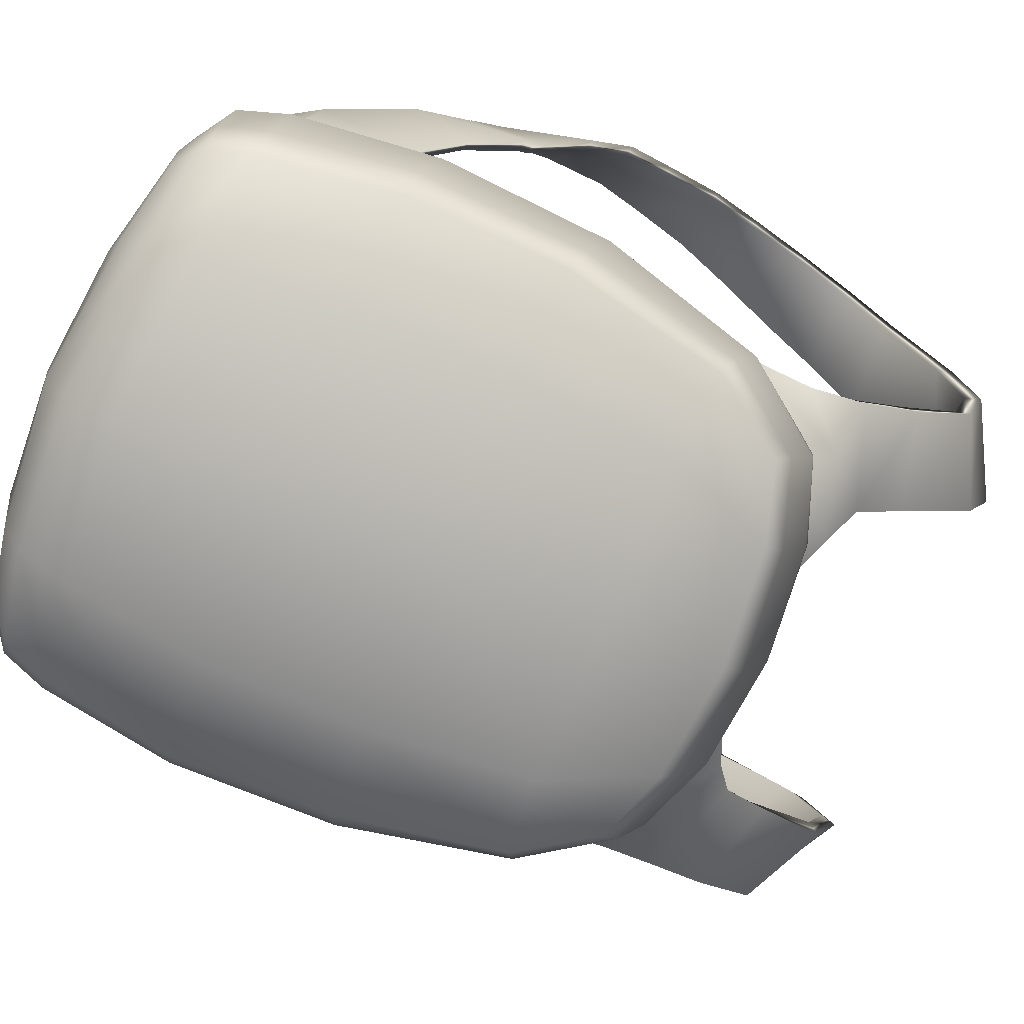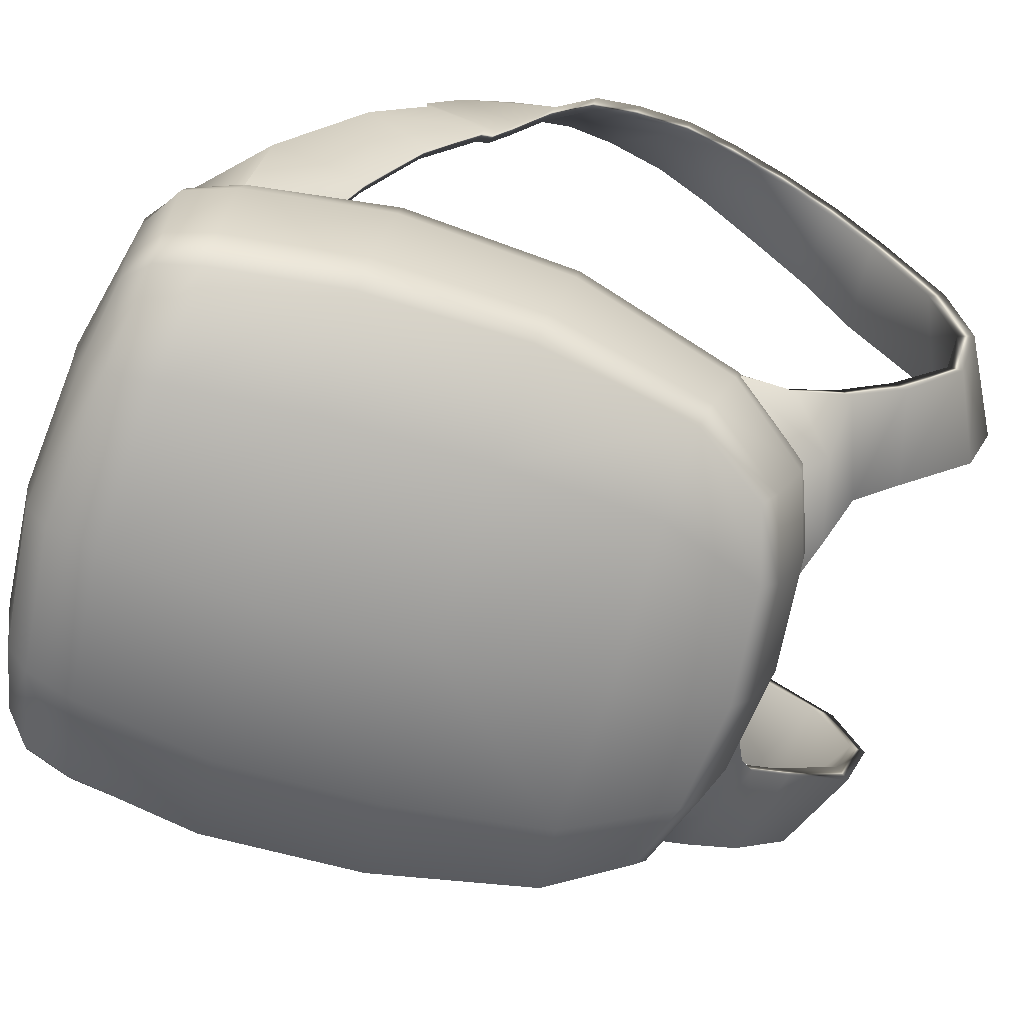
<metadata>
{"format":"obj","ext":"obj","renderer":"f3d","projection":"perspective","resolution":1024,"background":"white","views":[{"elev":-79.5,"azim":66.7,"up":"+Z"},{"elev":-68.5,"azim":73.2,"up":"+Z"}]}
</metadata>
<code>
g n_backpack_default_b_mesh
v -3.335 78.33 -16.27
v -5.412 77.69 -16.01
v -6.888 75.55 -15.84
v -4.57 75.29 -16.87
v 0.0004063 78.63 -16.48
v -4.925 70.74 -17.3
v -7.777 70.93 -15.89
v 0.0004063 75.37 -17.56
v 4.57 75.29 -16.87
v 3.336 78.33 -16.27
v 0.0004063 70.71 -18.23
v 6.887 75.55 -15.84
v 5.413 77.69 -16.01
v 4.924 70.74 -17.3
v 7.778 70.93 -15.89
v 0.0004063 66.04 -18.3
v 4.938 66.14 -17.39
v 7.871 66.32 -15.97
v -4.937 66.14 -17.39
v 4.477 62.23 -16.99
v 7.322 62.59 -15.74
v 0.0004063 61.9 -17.6
v 4.247 60.91 -16.58
v 6.931 61.32 -15.49
v 6.166 60.65 -15.08
v 4.082 60.27 -15.83
v 0.0004063 59.85 -16.11
v 0.0004063 60.52 -17.04
v -4.477 62.23 -16.99
v -4.246 60.91 -16.58
v -4.081 60.27 -15.83
v -6.166 60.65 -15.08
v -7.871 66.32 -15.97
v -7.321 62.59 -15.74
v -6.932 61.32 -15.49
v -8.312 71.16 -14.82
v -8.453 66.48 -14.84
v -7.926 62.65 -14.71
v -7.494 61.35 -14.56
v -7.273 75.85 -14.95
v -6.888 75.55 -15.84
v -6.476 60.61 -14.29
v -4.081 60.27 -15.83
v -5.552 78.16 -15.27
v -5.412 77.69 -16.01
v -3.287 78.92 -15.53
v -3.335 78.33 -16.27
v 0.0004063 79.25 -15.71
v 0.0004063 78.63 -16.48
v 0.0004063 80.17 -13.28
v -3.247 79.84 -13.22
v 0.0004063 80.36 -12.19
v -5.542 79.04 -12.92
v -3.212 80.06 -12.08
v 0.0004063 80.12 -11.66
v -3.173 79.84 -11.51
v -5.468 79.25 -11.79
v -4.966 79.12 -11.28
v -6.16 77.03 -10.58
v -7.362 76.63 -12.4
v -7.158 76.9 -11.16
v -7.399 72.15 -9.41
v -8.585 71.87 -11.75
v -8.334 72.1 -10.18
v -7.483 67.11 -8.942
v -8.814 66.93 -11.47
v -8.536 67.09 -9.771
v -6.665 62.95 -9.421
v -8.042 62.9 -10.15
v -8.042 62.9 -10.15
v -8.322 62.79 -11.64
v -7.848 61.38 -11.75
v -8.042 62.9 -10.15
v -7.593 61.47 -10.44
v -6.692 60.64 -11.81
v -3.43 59.96 -14.68
v 0.0004063 59.67 -14.75
v 0.0004063 59.85 -16.11
v 0.0004063 59.64 -11.69
v -3.043 59.81 -11.83
v 0.0004063 59.87 -10.59
v -6.603 60.63 -10.88
v -3.017 60.01 -10.73
v 0.0004063 60.63 -9.865
v -3.004 60.71 -9.973
v -6.016 60.93 -10.27
v -6.36 61.51 -9.831
v -8.042 62.9 -10.15
v -6.665 62.95 -9.421
v -3.173 79.84 -11.51
v -6.16 77.03 -10.58
v -4.966 79.12 -11.28
v -3.168 77.48 -10.39
v 0.0004063 80.12 -11.66
v -7.399 72.15 -9.41
v 0.0004063 77.49 -10.52
v -3.154 72.28 -9.201
v 0.0004063 72.28 -9.291
v -7.483 67.11 -8.942
v -3.127 67.07 -8.699
v 0.0004063 66.99 -8.705
v 0.0004063 62.76 -8.978
v -3.066 62.79 -9.037
v -6.665 62.95 -9.421
v -3.031 61.3 -9.447
v 0.0004063 61.28 -9.352
v -6.36 61.51 -9.831
v -3.004 60.71 -9.973
v 0.0004063 60.63 -9.865
v -6.016 60.93 -10.27
v -9.884 69.27 -3.825
v -9.438 68.81 -3.879
v -9.491 69.12 -3.933
v -9.829 68.95 -3.769
v -8.898 67.3 -5.618
v -9.654 67.3 -2.213
v -9.638 67.22 -1.886
v -9.175 67.23 -1.952
v -9.187 67.3 -2.279
v -8.912 65.53 -4.085
v -9.394 65.62 -3.969
v -8.171 63.24 -7.165
v -9.263 67.44 -5.61
v -8.485 66.05 -7.949
v -8.125 65.93 -7.984
v -7.485 64.9 -10.8
v -7.99 64.84 -10.68
v -8.042 62.9 -10.15
v -8.512 63.29 -7.155
v -8.042 62.9 -10.15
v -7.388 61.28 -10.96
v -6.997 61.31 -10.93
v -8.042 62.9 -10.15
v -8.125 65.93 -7.984
v -7.485 64.9 -10.8
v -6.997 61.31 -10.93
v -8.171 63.24 -7.165
v -8.912 65.53 -4.085
v -8.898 67.3 -5.618
v -9.187 67.3 -2.279
v -9.438 68.81 -3.879
v -9.491 69.12 -3.933
v -9.175 67.23 -1.952
v -3.3 80.12 -11.84
v -2.296 79.92 -12.63
v -2.172 79.63 -12.34
v -3.428 80.47 -12
v -5.22 78.93 -12.48
v -4.338 81.2 -10.49
v -4.331 80.84 -10.29
v -5.661 79.92 -11.62
v -7.164 76.72 -11.48
v -7.065 78.52 -11.09
v -7.088 76.02 -11.07
v -6.897 78.15 -10.75
v -7.107 79.83 -10.01
v -7.196 80.19 -10.38
v -7.399 81.47 -8.839
v -7.461 81.85 -9.255
v -7.717 83.32 -6.771
v -4.732 82.59 -9.248
v -4.747 82.2 -8.997
v -7.853 83.68 -7.149
v -8.002 83.92 -4.212
v -5.306 84.84 -7.225
v -5.147 84.5 -6.818
v -8.171 84.39 -4.257
v -8.284 83.32 -1.62
v -5.453 85.78 -4.528
v -5.288 85.23 -4.727
v -8.42 83.82 -1.496
v -8.714 81.64 0.5856
v -5.668 85.11 -1.889
v -5.531 84.4 -2.125
v -8.854 81.96 0.9128
v -9.127 80.14 1.5
v -6.041 82.63 1.149
v -6 81.88 0.8969
v -6.562 80.37 2.242
v -9.271 80.43 1.882
v -9.548 78.45 2.013
v -6.614 80.97 2.601
v -7.137 78.67 3.193
v -9.699 78.7 2.449
v -9.91 76.71 2.102
v -7.199 79.12 3.66
v -10.11 76.93 2.609
v -10.21 75.16 1.799
v -7.99 77.02 4.173
v -7.844 76.76 3.727
v -10.44 75.36 2.366
v -10.32 73.42 1.135
v -8.644 75.18 4.221
v -8.428 75.08 3.792
v -8.884 73.28 3.387
v -10.62 73.6 1.627
v -10.4 71.97 -0.1386
v -9.198 73.19 3.63
v -9.248 71.79 2.318
v -10.77 72.13 0.2934
v -10.14 70.71 -1.771
v -9.64 71.55 2.414
v -10.53 70.87 -1.471
v -9.7 69.65 -3.28
v -9.813 69.77 0.7444
v -9.39 69.91 0.6841
v -10.11 69.81 -3.11
v -9.491 69.12 -3.933
v -9.884 69.27 -3.825
v -9.792 68.2 -0.7993
v -9.341 68.26 -0.8263
v -9.638 67.22 -1.886
v -9.175 67.23 -1.952
v -2.172 79.63 -12.34
v -7.088 76.02 -11.07
v -6.897 78.15 -10.75
v -3.3 80.12 -11.84
v -7.107 79.83 -10.01
v -4.331 80.84 -10.29
v -4.747 82.2 -8.997
v -7.399 81.47 -8.839
v -5.147 84.5 -6.818
v -7.717 83.32 -6.771
v -5.288 85.23 -4.727
v -8.002 83.92 -4.212
v -5.531 84.4 -2.125
v -8.284 83.32 -1.62
v -6 81.88 0.8969
v -8.714 81.64 0.5856
v -6.562 80.37 2.242
v -9.127 80.14 1.5
v -7.137 78.67 3.193
v -9.548 78.45 2.013
v -7.844 76.76 3.727
v -9.91 76.71 2.102
v -8.428 75.08 3.792
v -10.21 75.16 1.799
v -8.884 73.28 3.387
v -10.32 73.42 1.135
v -9.248 71.79 2.318
v -10.4 71.97 -0.1386
v -9.39 69.91 0.6841
v -10.14 70.71 -1.771
v -9.341 68.26 -0.8263
v -9.7 69.65 -3.28
v -9.175 67.23 -1.952
v -9.491 69.12 -3.933
v 3.172 79.84 -11.51
v 4.967 79.12 -11.28
v 6.159 77.03 -10.58
v 3.169 77.48 -10.39
v 0.0004063 80.12 -11.66
v 7.4 72.15 -9.41
v 0.0004063 77.49 -10.52
v 3.155 72.28 -9.201
v 0.0004063 72.28 -9.291
v 7.484 67.11 -8.942
v 3.128 67.07 -8.699
v 0.0004063 66.99 -8.705
v 0.0004063 62.76 -8.978
v 3.066 62.79 -9.037
v 6.666 62.95 -9.421
v 3.032 61.3 -9.447
v 0.0004063 61.28 -9.352
v 6.361 61.51 -9.831
v 3.005 60.71 -9.973
v 0.0004063 60.63 -9.865
v 6.015 60.93 -10.27
v 3.336 78.33 -16.27
v 0.0004063 79.25 -15.71
v 0.0004063 78.63 -16.48
v 3.288 78.92 -15.53
v 5.413 77.69 -16.01
v 0.0004063 80.17 -13.28
v 5.553 78.16 -15.27
v 6.887 75.55 -15.84
v 3.247 79.84 -13.22
v 0.0004063 80.36 -12.19
v 7.274 75.85 -14.95
v 7.778 70.93 -15.89
v 5.543 79.04 -12.92
v 3.212 80.06 -12.08
v 0.0004063 80.12 -11.66
v 3.172 79.84 -11.51
v 5.467 79.25 -11.79
v 4.967 79.12 -11.28
v 6.159 77.03 -10.58
v 8.313 71.17 -14.82
v 7.871 66.32 -15.97
v 7.363 76.63 -12.4
v 7.158 76.9 -11.17
v 7.4 72.15 -9.41
v 8.453 66.48 -14.84
v 7.322 62.59 -15.74
v 8.586 71.87 -11.75
v 8.334 72.1 -10.18
v 7.484 67.11 -8.942
v 7.925 62.65 -14.71
v 6.931 61.32 -15.49
v 8.815 66.93 -11.47
v 8.537 67.09 -9.771
v 6.666 62.95 -9.421
v 8.041 62.9 -10.15
v 8.041 62.9 -10.15
v 8.322 62.79 -11.64
v 7.495 61.35 -14.56
v 6.166 60.65 -15.08
v 7.849 61.38 -11.75
v 8.041 62.9 -10.15
v 7.593 61.47 -10.44
v 6.477 60.61 -14.29
v 4.082 60.27 -15.83
v 6.691 60.64 -11.81
v 3.431 59.96 -14.68
v 0.0004063 59.67 -14.75
v 0.0004063 59.85 -16.11
v 0.0004063 59.64 -11.69
v 3.042 59.81 -11.83
v 0.0004063 59.87 -10.59
v 6.604 60.63 -10.88
v 3.016 60.01 -10.73
v 0.0004063 60.63 -9.865
v 3.005 60.71 -9.973
v 6.015 60.93 -10.27
v 6.361 61.51 -9.831
v 8.041 62.9 -10.15
v 6.666 62.95 -9.421
v 9.885 69.27 -3.825
v 9.491 69.12 -3.933
v 9.437 68.81 -3.879
v 9.83 68.95 -3.769
v 8.899 67.3 -5.618
v 9.653 67.3 -2.213
v 9.637 67.22 -1.886
v 9.174 67.23 -1.952
v 9.188 67.3 -2.279
v 8.913 65.53 -4.085
v 9.393 65.62 -3.969
v 8.172 63.24 -7.165
v 9.264 67.44 -5.61
v 8.484 66.05 -7.949
v 8.124 65.93 -7.984
v 7.485 64.9 -10.8
v 7.991 64.84 -10.68
v 8.041 62.9 -10.15
v 8.511 63.29 -7.155
v 7.389 61.28 -10.96
v 6.998 61.31 -10.93
v 8.041 62.9 -10.15
v 8.124 65.93 -7.984
v 6.998 61.31 -10.93
v 7.485 64.9 -10.8
v 8.172 63.24 -7.165
v 8.913 65.53 -4.085
v 8.899 67.3 -5.618
v 9.188 67.3 -2.279
v 9.437 68.81 -3.879
v 9.491 69.12 -3.933
v 9.174 67.23 -1.952
v 3.299 80.12 -11.84
v 2.173 79.63 -12.34
v 2.297 79.92 -12.63
v 3.429 80.47 -12
v 5.221 78.93 -12.48
v 4.338 81.2 -10.49
v 4.33 80.84 -10.29
v 5.661 79.92 -11.62
v 7.165 76.72 -11.48
v 7.065 78.52 -11.09
v 7.088 76.02 -11.07
v 6.898 78.15 -10.75
v 7.106 79.83 -10.01
v 7.196 80.19 -10.38
v 7.398 81.48 -8.839
v 7.46 81.85 -9.255
v 7.717 83.32 -6.771
v 4.733 82.59 -9.248
v 4.747 82.2 -8.997
v 7.854 83.68 -7.149
v 8.003 83.92 -4.212
v 5.305 84.84 -7.225
v 5.146 84.5 -6.818
v 8.172 84.39 -4.257
v 8.283 83.32 -1.62
v 5.454 85.78 -4.528
v 5.287 85.23 -4.727
v 8.419 83.82 -1.496
v 8.715 81.64 0.5856
v 5.669 85.11 -1.889
v 5.532 84.4 -2.125
v 8.853 81.96 0.9128
v 9.126 80.14 1.5
v 6.04 82.63 1.149
v 5.999 81.88 0.8969
v 6.563 80.37 2.242
v 9.272 80.43 1.882
v 9.547 78.45 2.012
v 6.614 80.97 2.601
v 7.138 78.67 3.192
v 9.698 78.7 2.449
v 9.909 76.71 2.102
v 7.2 79.12 3.66
v 10.1 76.93 2.609
v 10.21 75.16 1.799
v 7.989 77.02 4.173
v 7.843 76.76 3.727
v 8.427 75.08 3.792
v 8.643 75.18 4.221
v 8.885 73.28 3.387
v 10.44 75.36 2.366
v 10.32 73.42 1.135
v 10.62 73.6 1.627
v 10.4 71.97 -0.1402
v 9.199 73.19 3.63
v 9.247 71.79 2.318
v 10.77 72.13 0.2934
v 10.14 70.71 -1.771
v 9.641 71.55 2.414
v 10.53 70.87 -1.473
v 9.699 69.65 -3.28
v 9.812 69.77 0.7444
v 9.39 69.91 0.6841
v 9.34 68.26 -0.8263
v 10.11 69.81 -3.11
v 9.491 69.12 -3.933
v 9.885 69.27 -3.825
v 9.793 68.2 -0.7993
v 9.637 67.22 -1.886
v 9.174 67.23 -1.952
v 2.173 79.63 -12.34
v 6.898 78.15 -10.75
v 7.088 76.02 -11.07
v 3.299 80.12 -11.84
v 7.106 79.83 -10.01
v 4.33 80.84 -10.29
v 4.747 82.2 -8.997
v 7.398 81.48 -8.839
v 5.146 84.5 -6.818
v 7.717 83.32 -6.771
v 5.287 85.23 -4.727
v 8.003 83.92 -4.212
v 5.532 84.4 -2.125
v 8.283 83.32 -1.62
v 5.999 81.88 0.8969
v 8.715 81.64 0.5856
v 6.563 80.37 2.242
v 9.126 80.14 1.5
v 9.547 78.45 2.012
v 7.138 78.67 3.192
v 7.843 76.76 3.727
v 9.909 76.71 2.102
v 10.21 75.16 1.799
v 8.427 75.08 3.792
v 8.885 73.28 3.387
v 10.32 73.42 1.135
v 10.4 71.97 -0.1402
v 9.247 71.79 2.318
v 9.39 69.91 0.6841
v 10.14 70.71 -1.771
v 9.699 69.65 -3.28
v 9.34 68.26 -0.8263
v 9.174 67.23 -1.952
v 9.491 69.12 -3.933
g n_backpack_default_b_mesh_0
f 3 2 1
f 4 3 1
f 4 1 5
f 3 4 6
f 7 3 6
f 8 4 5
f 9 8 5
f 10 9 5
f 8 11 4
f 11 6 4
f 11 8 9
f 12 9 10
f 13 12 10
f 9 12 14
f 14 11 9
f 12 15 14
f 11 16 6
f 16 11 14
f 17 14 15
f 17 16 14
f 18 17 15
f 16 19 6
f 6 19 7
f 18 20 17
f 21 20 18
f 16 17 22
f 19 16 22
f 17 20 22
f 23 20 21
f 24 23 21
f 23 24 25
f 26 23 25
f 23 26 27
f 23 28 20
f 28 22 20
f 28 23 27
f 29 19 22
f 22 28 29
f 30 28 27
f 28 30 29
f 31 30 27
f 30 31 32
f 29 33 19
f 19 33 7
f 29 30 34
f 29 34 33
f 35 30 32
f 30 35 34
f 36 7 33
f 37 33 34
f 37 36 33
f 38 34 35
f 38 37 34
f 39 35 32
f 39 38 35
f 36 40 7
f 40 41 7
f 42 39 32
f 42 32 43
f 40 44 41
f 44 45 41
f 44 46 45
f 46 47 45
f 46 48 47
f 48 49 47
f 50 48 46
f 51 50 46
f 51 46 44
f 52 50 51
f 53 44 40
f 53 51 44
f 54 52 51
f 54 51 53
f 55 52 54
f 56 55 54
f 56 54 57
f 57 54 53
f 58 56 57
f 58 57 59
f 60 53 40
f 53 60 57
f 60 40 36
f 57 61 59
f 60 61 57
f 59 61 62
f 63 60 36
f 60 63 61
f 63 36 37
f 61 64 62
f 63 64 61
f 62 64 65
f 66 63 37
f 63 66 64
f 66 37 38
f 64 67 65
f 66 67 64
f 68 65 67
f 69 68 67
f 70 67 66
f 71 70 66
f 71 66 38
f 71 38 39
f 72 71 39
f 71 72 73
f 72 39 42
f 72 74 73
f 75 72 42
f 72 75 74
f 75 42 76
f 76 42 43
f 76 43 77
f 43 78 77
f 76 77 79
f 80 76 79
f 80 75 76
f 80 79 81
f 75 80 82
f 75 82 74
f 83 80 81
f 80 83 82
f 83 81 84
f 85 83 84
f 82 83 85
f 86 82 85
f 74 82 86
f 87 74 86
f 88 74 87
f 89 88 87
f 92 91 90
f 91 93 90
f 90 93 94
f 91 95 93
f 93 96 94
f 95 97 93
f 93 97 96
f 97 98 96
f 95 99 97
f 97 100 98
f 99 100 97
f 100 101 98
f 102 101 100
f 103 100 99
f 103 102 100
f 104 103 99
f 102 103 105
f 105 103 104
f 106 102 105
f 107 105 104
f 106 105 108
f 108 105 107
f 109 106 108
f 110 108 107
f 113 112 111
f 112 114 111
f 112 115 114
f 114 116 111
f 116 117 111
f 117 116 118
f 116 119 118
f 120 119 116
f 121 120 116
f 121 116 114
f 120 121 122
f 115 123 114
f 123 121 114
f 123 115 124
f 123 124 121
f 115 125 124
f 125 126 124
f 126 127 124
f 127 128 124
f 124 129 121
f 121 129 122
f 124 130 129
f 129 131 122
f 131 132 122
f 133 131 129
f 136 135 134
f 137 136 134
f 138 137 134
f 139 138 134
f 138 139 140
f 139 141 140
f 140 141 142
f 143 140 142
f 146 145 144
f 145 147 144
f 147 145 148
f 144 147 149
f 150 144 149
f 151 147 148
f 151 149 147
f 151 148 152
f 153 151 152
f 152 154 153
f 154 155 153
f 153 155 156
f 153 157 151
f 157 153 156
f 157 149 151
f 157 156 158
f 159 157 158
f 157 159 149
f 159 158 160
f 150 149 161
f 159 161 149
f 162 150 161
f 163 159 160
f 159 163 161
f 163 160 164
f 162 161 165
f 163 165 161
f 166 162 165
f 167 163 164
f 163 167 165
f 167 164 168
f 166 165 169
f 167 169 165
f 170 166 169
f 171 167 168
f 167 171 169
f 168 172 171
f 170 169 173
f 171 173 169
f 174 170 173
f 172 175 171
f 171 175 173
f 172 176 175
f 173 177 174
f 175 177 173
f 177 178 174
f 179 178 177
f 176 180 175
f 175 180 177
f 176 181 180
f 182 179 177
f 180 182 177
f 183 179 182
f 181 184 180
f 180 184 182
f 181 185 184
f 186 183 182
f 184 186 182
f 185 187 184
f 184 187 186
f 185 188 187
f 186 189 183
f 187 189 186
f 189 190 183
f 188 191 187
f 187 191 189
f 188 192 191
f 189 193 190
f 191 193 189
f 193 194 190
f 195 194 193
f 192 196 191
f 191 196 193
f 192 197 196
f 198 195 193
f 196 198 193
f 199 195 198
f 197 200 196
f 196 200 198
f 197 201 200
f 202 199 198
f 200 202 198
f 201 203 200
f 200 203 202
f 201 204 203
f 202 205 199
f 203 205 202
f 205 206 199
f 204 207 203
f 203 207 205
f 204 208 207
f 208 209 207
f 205 210 206
f 207 210 205
f 207 209 210
f 210 211 206
f 209 212 210
f 210 212 211
f 212 213 211
f 216 215 214
f 217 216 214
f 218 216 217
f 219 218 217
f 219 220 218
f 220 221 218
f 220 222 221
f 222 223 221
f 222 224 223
f 224 225 223
f 224 226 225
f 226 227 225
f 226 228 227
f 228 229 227
f 228 230 229
f 230 231 229
f 230 232 231
f 232 233 231
f 232 234 233
f 234 235 233
f 234 236 235
f 236 237 235
f 236 238 237
f 238 239 237
f 238 240 239
f 240 241 239
f 240 242 241
f 242 243 241
f 242 244 243
f 244 245 243
f 244 246 245
f 246 247 245
f 250 249 248
f 251 250 248
f 251 248 252
f 253 250 251
f 254 251 252
f 255 253 251
f 255 251 254
f 256 255 254
f 257 253 255
f 258 255 256
f 258 257 255
f 259 258 256
f 259 260 258
f 258 261 257
f 260 261 258
f 261 262 257
f 261 260 263
f 261 263 262
f 260 264 263
f 263 265 262
f 263 264 266
f 263 266 265
f 264 267 266
f 266 268 265
f 271 270 269
f 270 272 269
f 269 272 273
f 270 274 272
f 272 275 273
f 273 275 276
f 274 277 272
f 272 277 275
f 274 278 277
f 275 279 276
f 276 279 280
f 277 281 275
f 275 281 279
f 278 282 277
f 277 282 281
f 278 283 282
f 283 284 282
f 282 284 285
f 282 285 281
f 284 286 285
f 285 286 287
f 279 288 280
f 280 288 289
f 281 290 279
f 290 281 285
f 279 290 288
f 291 285 287
f 291 290 285
f 291 287 292
f 288 293 289
f 289 293 294
f 290 295 288
f 295 290 291
f 288 295 293
f 296 291 292
f 296 295 291
f 296 292 297
f 293 298 294
f 294 298 299
f 295 300 293
f 300 295 296
f 293 300 298
f 301 296 297
f 301 300 296
f 297 302 301
f 302 303 301
f 301 304 300
f 304 305 300
f 300 305 298
f 298 306 299
f 298 305 306
f 299 306 307
f 305 308 306
f 308 305 309
f 310 308 309
f 306 311 307
f 306 308 311
f 307 311 312
f 308 313 311
f 313 308 310
f 311 314 312
f 311 313 314
f 312 314 315
f 316 312 315
f 315 314 317
f 314 318 317
f 313 318 314
f 317 318 319
f 318 313 320
f 320 313 310
f 318 321 319
f 321 318 320
f 319 321 322
f 321 323 322
f 321 320 323
f 320 324 323
f 320 310 324
f 310 325 324
f 310 326 325
f 326 327 325
f 330 329 328
f 331 330 328
f 332 330 331
f 333 331 328
f 334 333 328
f 333 334 335
f 336 333 335
f 336 337 333
f 337 338 333
f 333 338 331
f 338 337 339
f 340 332 331
f 338 340 331
f 332 340 341
f 341 340 338
f 342 332 341
f 343 342 341
f 344 343 341
f 345 344 341
f 345 341 346
f 346 341 338
f 346 338 339
f 347 346 339
f 348 347 339
f 347 349 346
f 352 351 350
f 351 353 350
f 353 354 350
f 354 355 350
f 355 354 356
f 357 355 356
f 357 356 358
f 356 359 358
f 362 361 360
f 363 362 360
f 362 363 364
f 363 360 365
f 360 366 365
f 363 367 364
f 365 367 363
f 364 367 368
f 367 369 368
f 370 368 369
f 371 370 369
f 371 369 372
f 373 369 367
f 369 373 372
f 365 373 367
f 372 373 374
f 373 375 374
f 375 373 365
f 374 375 376
f 365 366 377
f 377 375 365
f 366 378 377
f 375 379 376
f 379 375 377
f 376 379 380
f 377 378 381
f 381 379 377
f 378 382 381
f 379 383 380
f 383 379 381
f 380 383 384
f 381 382 385
f 385 383 381
f 382 386 385
f 383 387 384
f 387 383 385
f 388 384 387
f 385 386 389
f 389 387 385
f 386 390 389
f 391 388 387
f 391 387 389
f 392 388 391
f 393 389 390
f 393 391 389
f 394 393 390
f 394 395 393
f 396 392 391
f 396 391 393
f 397 392 396
f 395 398 393
f 398 396 393
f 395 399 398
f 400 397 396
f 401 397 400
f 398 402 396
f 399 402 398
f 402 400 396
f 403 401 400
f 403 400 402
f 404 401 403
f 405 402 399
f 405 403 402
f 406 405 399
f 406 407 405
f 407 408 405
f 405 408 403
f 407 409 408
f 410 404 403
f 408 410 403
f 411 404 410
f 412 411 410
f 412 410 408
f 413 411 412
f 409 414 408
f 414 412 408
f 409 415 414
f 416 413 412
f 417 413 416
f 414 418 412
f 415 418 414
f 418 416 412
f 419 417 416
f 419 416 418
f 420 417 419
f 421 418 415
f 421 419 418
f 422 421 415
f 422 423 421
f 424 420 419
f 425 420 424
f 426 425 424
f 421 427 419
f 427 424 419
f 426 424 427
f 423 427 421
f 428 426 427
f 428 427 423
f 429 428 423
f 432 431 430
f 431 433 430
f 431 434 433
f 434 435 433
f 436 435 434
f 437 436 434
f 438 436 437
f 439 438 437
f 440 438 439
f 441 440 439
f 442 440 441
f 443 442 441
f 444 442 443
f 445 444 443
f 446 444 445
f 447 446 445
f 447 448 446
f 448 449 446
f 450 449 448
f 451 450 448
f 451 452 450
f 452 453 450
f 454 453 452
f 455 454 452
f 455 456 454
f 456 457 454
f 458 457 456
f 459 458 456
f 459 460 458
f 460 461 458
f 462 461 460
f 463 462 460

</code>
